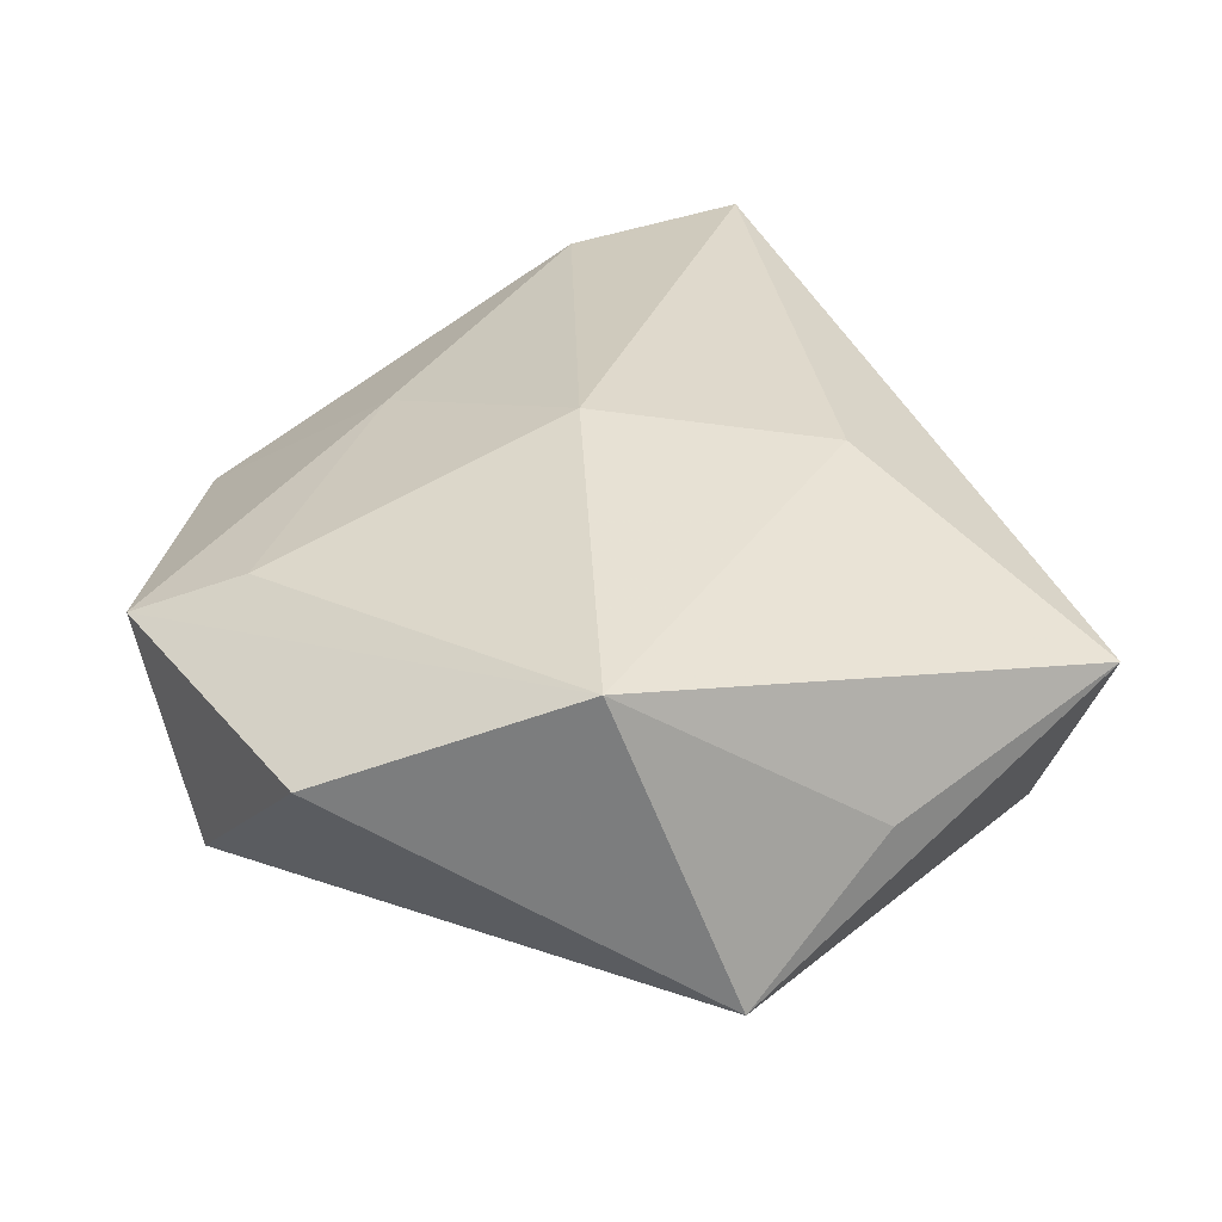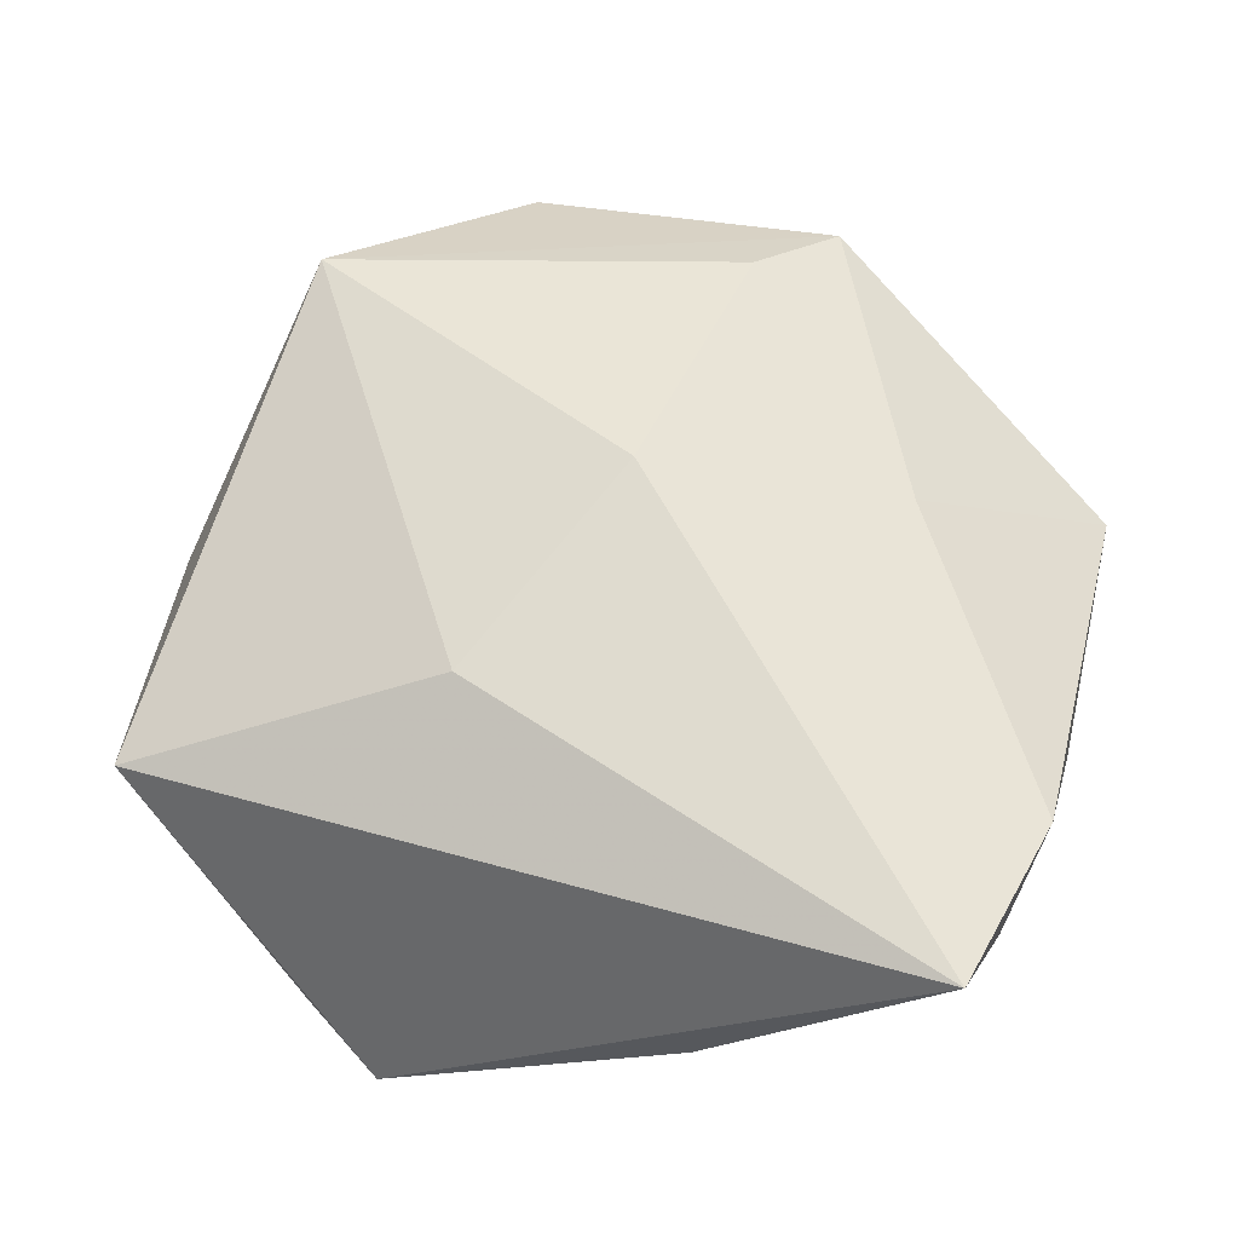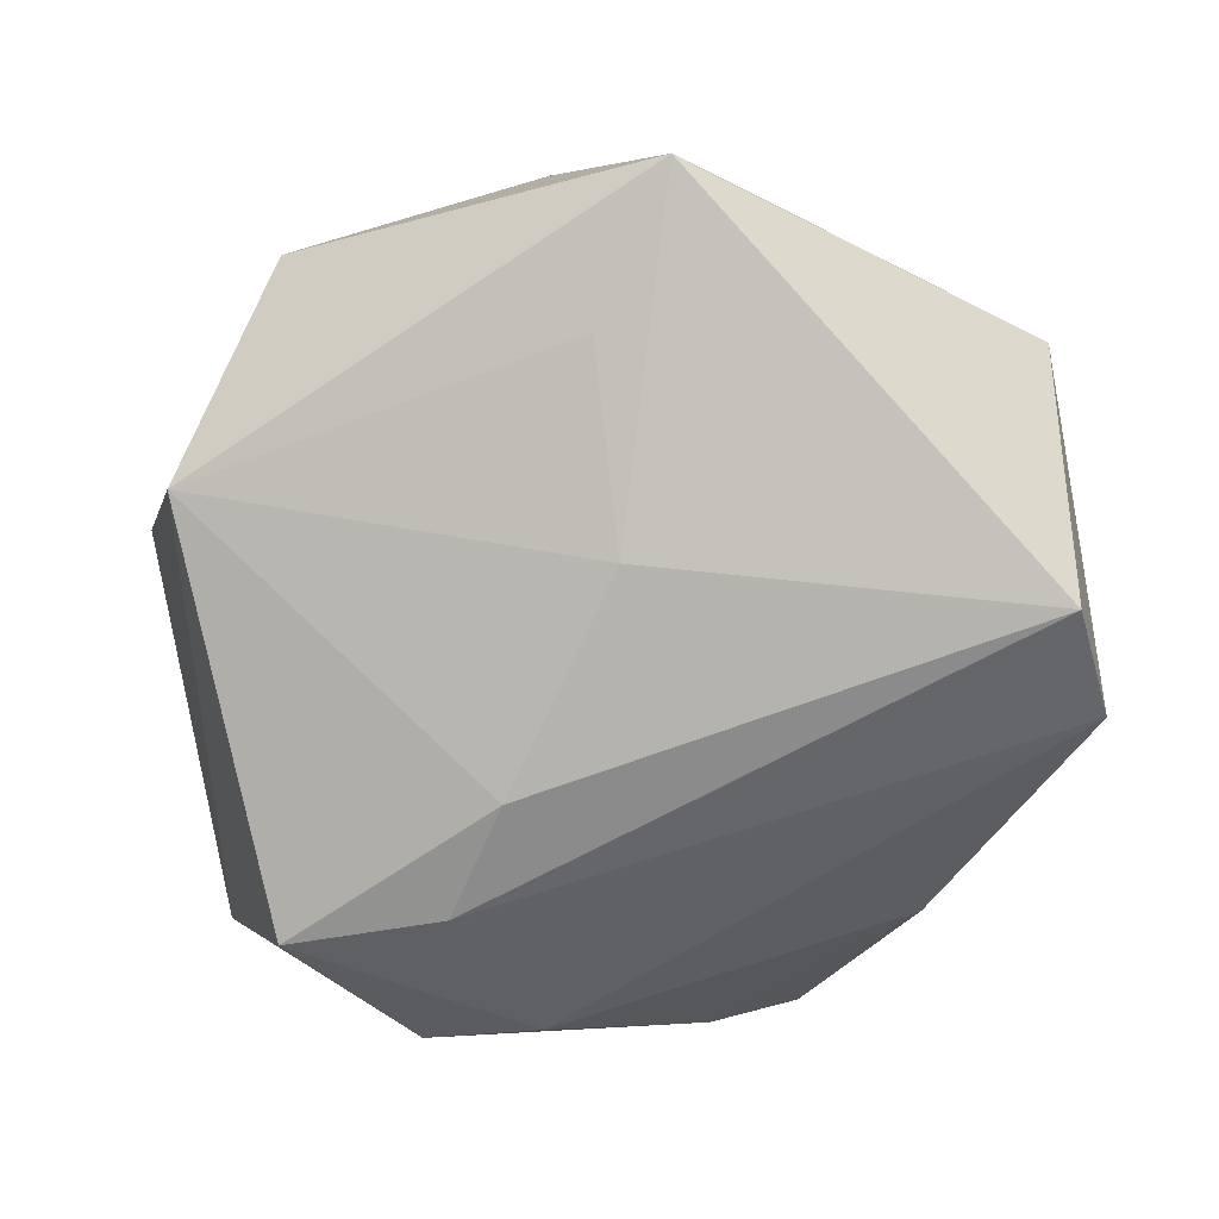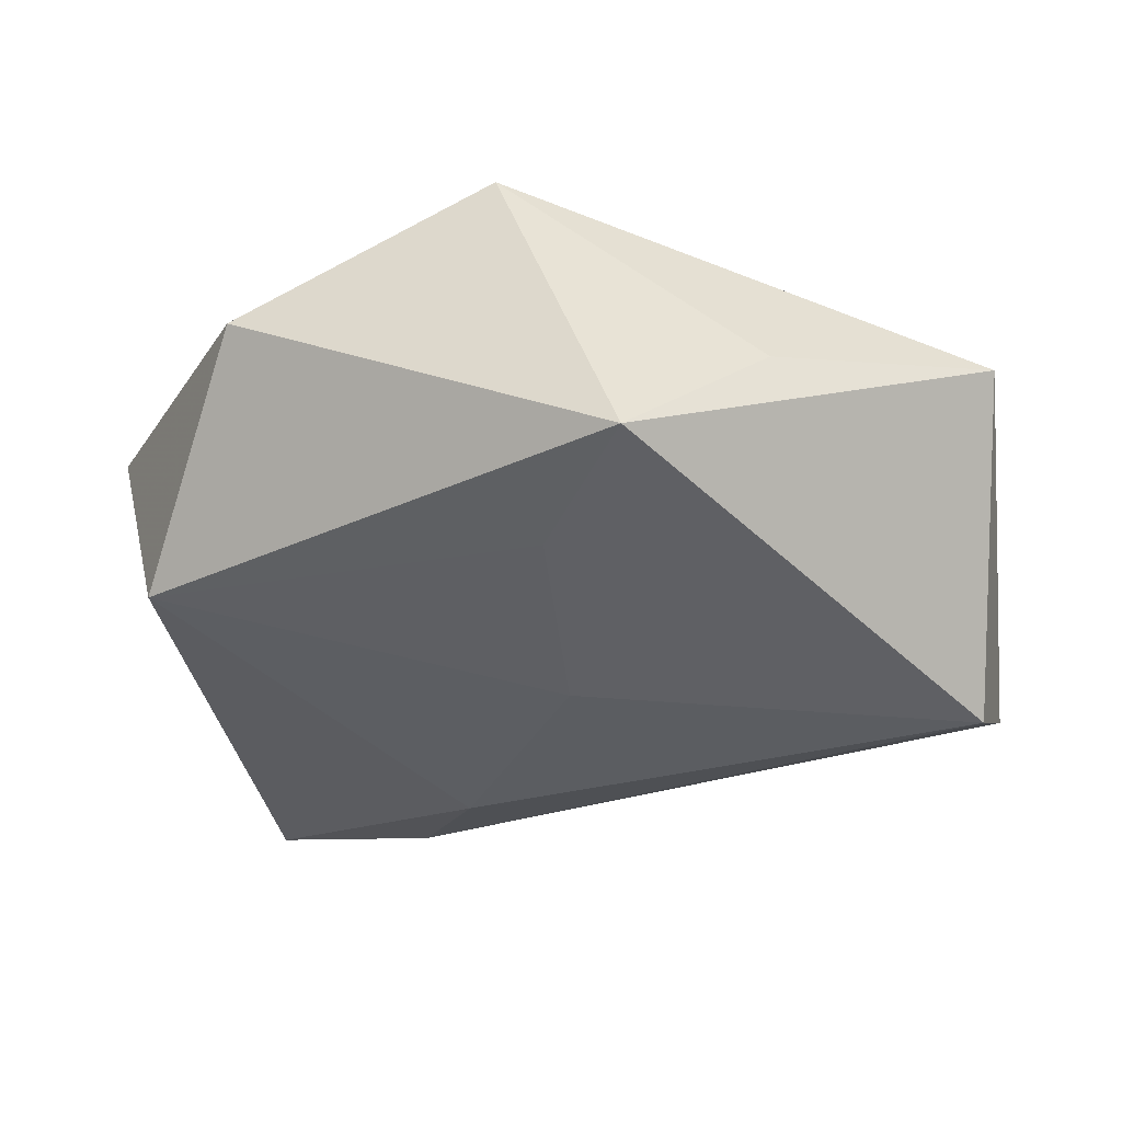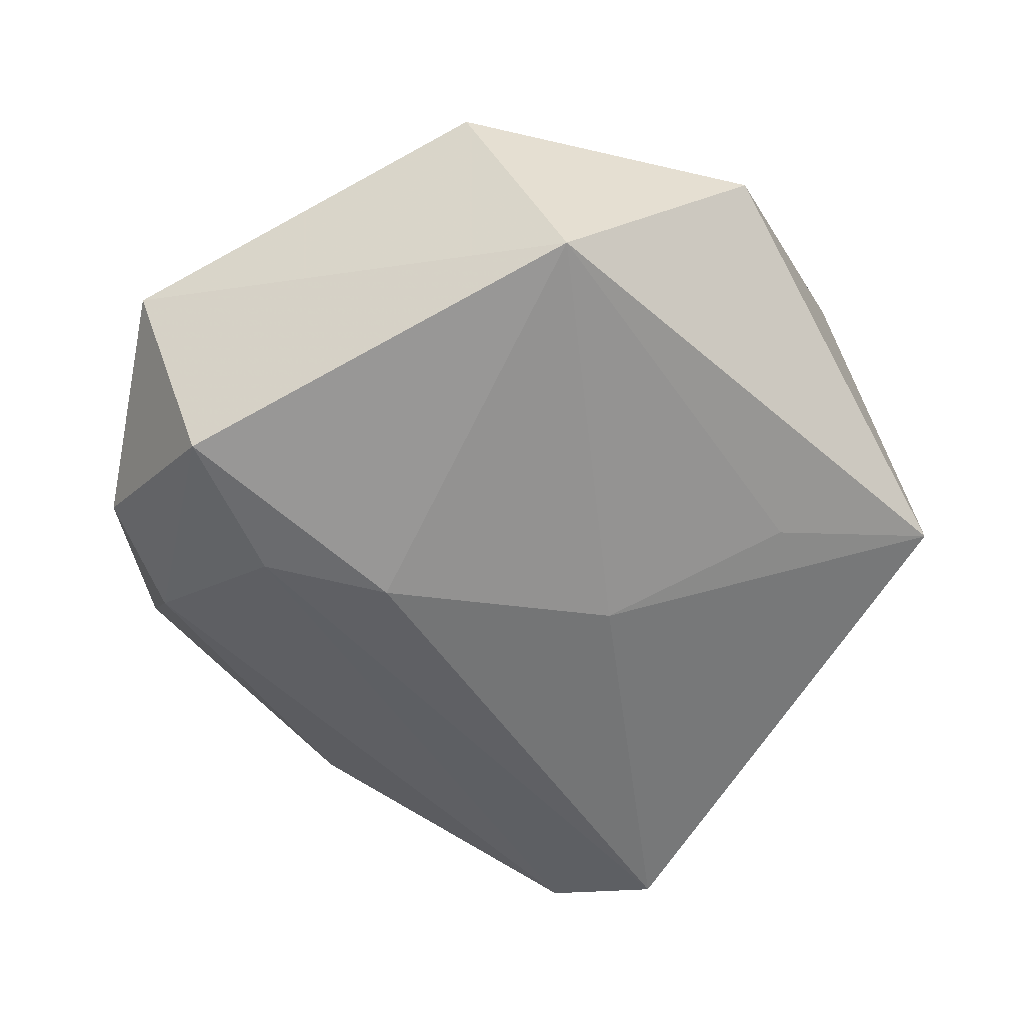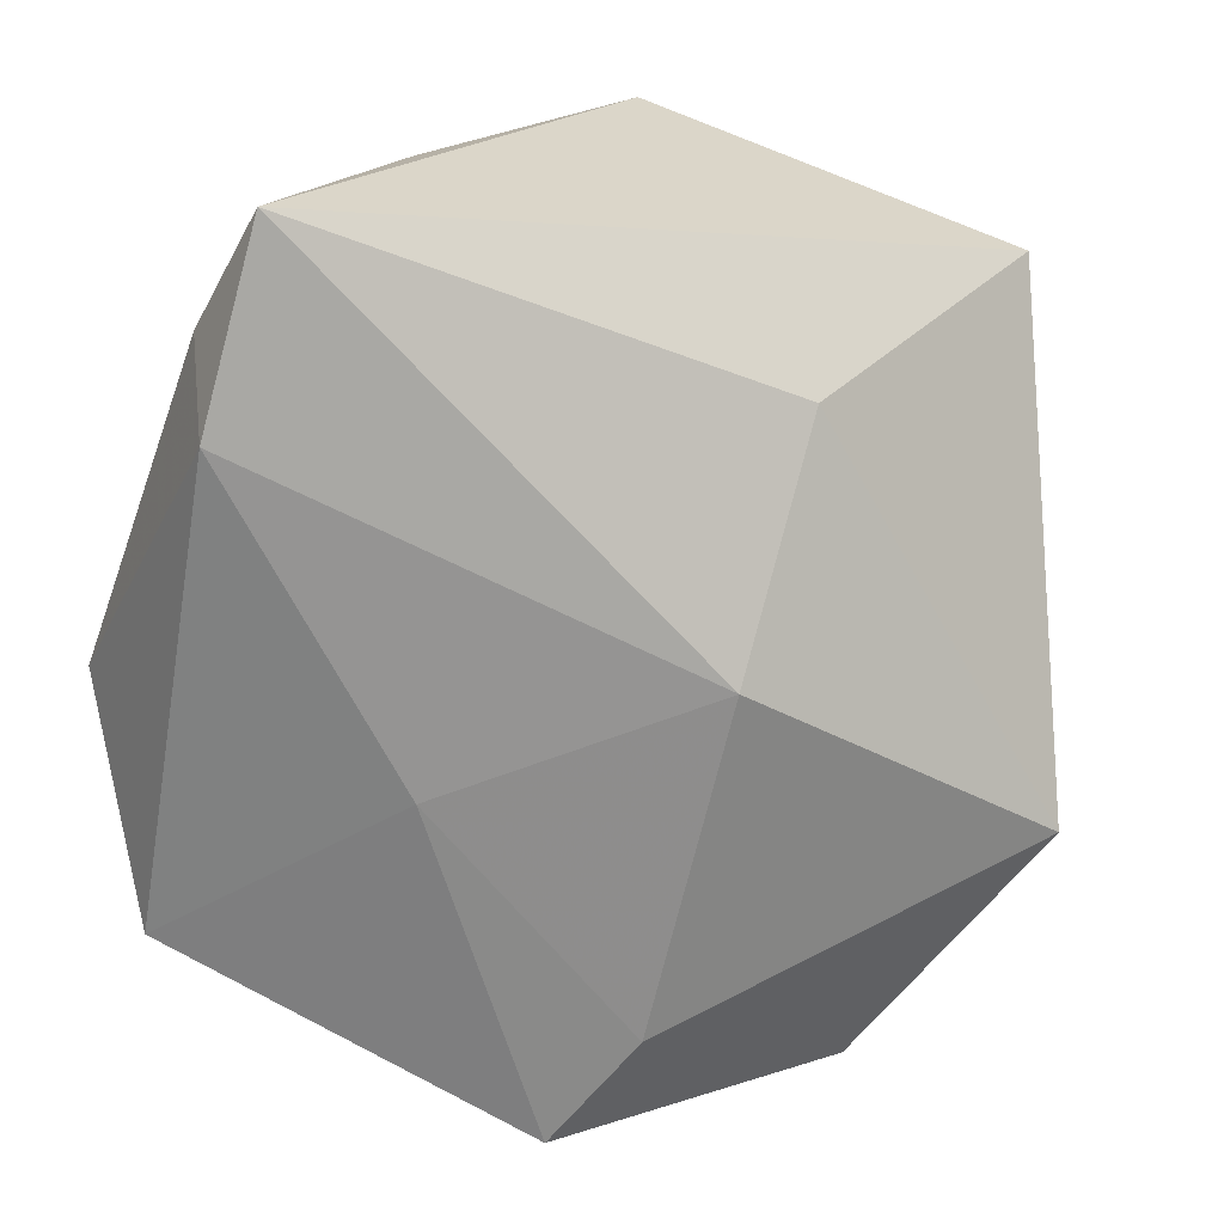
<metadata>
{"format":"obj","ext":"obj","renderer":"f3d","projection":"perspective","resolution":1024,"background":"white","views":[{"elev":35.0,"azim":61.3,"up":"+Z"},{"elev":58.7,"azim":-164.8,"up":"+Z"},{"elev":-73.2,"azim":69.1,"up":"+Z"},{"elev":-28.9,"azim":69.4,"up":"+Z"},{"elev":-53.4,"azim":-7.6,"up":"+Z"},{"elev":10.3,"azim":-27.6,"up":"+Y"}]}
</metadata>
<code>
v 0.01148 0.04189 -0.01534
v -0.04063 -0.02376 -0.001107
v 0.01044 -0.003616 -0.01958
v -0.02519 -0.00609 -0.02047
v -0.03324 -0.01926 -0.0195
v 0.04053 0.004025 0.001464
v 0.00989 0.01814 0.01828
v 0.0209 0.03432 -0.02072
v -0.02339 -0.0118 0.01373
v 0.02718 -0.01245 -0.01395
v 0.03384 -0.01967 0.01915
v -0.03573 0.006561 -0.01256
v -0.01273 -0.005555 -0.022
v -0.03872 0.02507 0.008697
v -0.04082 0.01719 0.01521
v 0.0004881 -0.04205 -0.01143
v -0.01597 0.0374 -0.002125
v 0.01974 -0.04051 0.007583
v 0.0001786 -0.003698 0.02278
v -0.03677 0.03451 0.01739
v -0.003213 -0.03433 0.01322
v 0.03744 0.02889 0.007641
v -0.009705 -0.04355 0.008248
v 0.04322 -0.01146 -0.01051
v -0.04184 -0.003301 -0.00973
f 5 16 2
f 1 22 8
f 20 22 1
f 11 6 22
f 18 16 24
f 24 11 18
f 6 11 24
f 24 3 8
f 8 22 24
f 22 6 24
f 14 15 20
f 20 1 17
f 17 14 20
f 12 17 1
f 14 17 12
f 2 16 23
f 23 16 18
f 18 11 23
f 23 11 21
f 7 22 20
f 7 11 22
f 16 5 13
f 13 3 16
f 8 3 13
f 16 3 10
f 10 24 16
f 3 24 10
f 25 5 2
f 25 12 5
f 2 15 25
f 15 14 25
f 14 12 25
f 9 23 21
f 9 15 2
f 2 23 9
f 19 7 20
f 11 7 19
f 20 15 19
f 21 11 19
f 15 9 19
f 19 9 21
f 5 12 4
f 4 13 5
f 8 13 4
f 4 1 8
f 4 12 1

</code>
